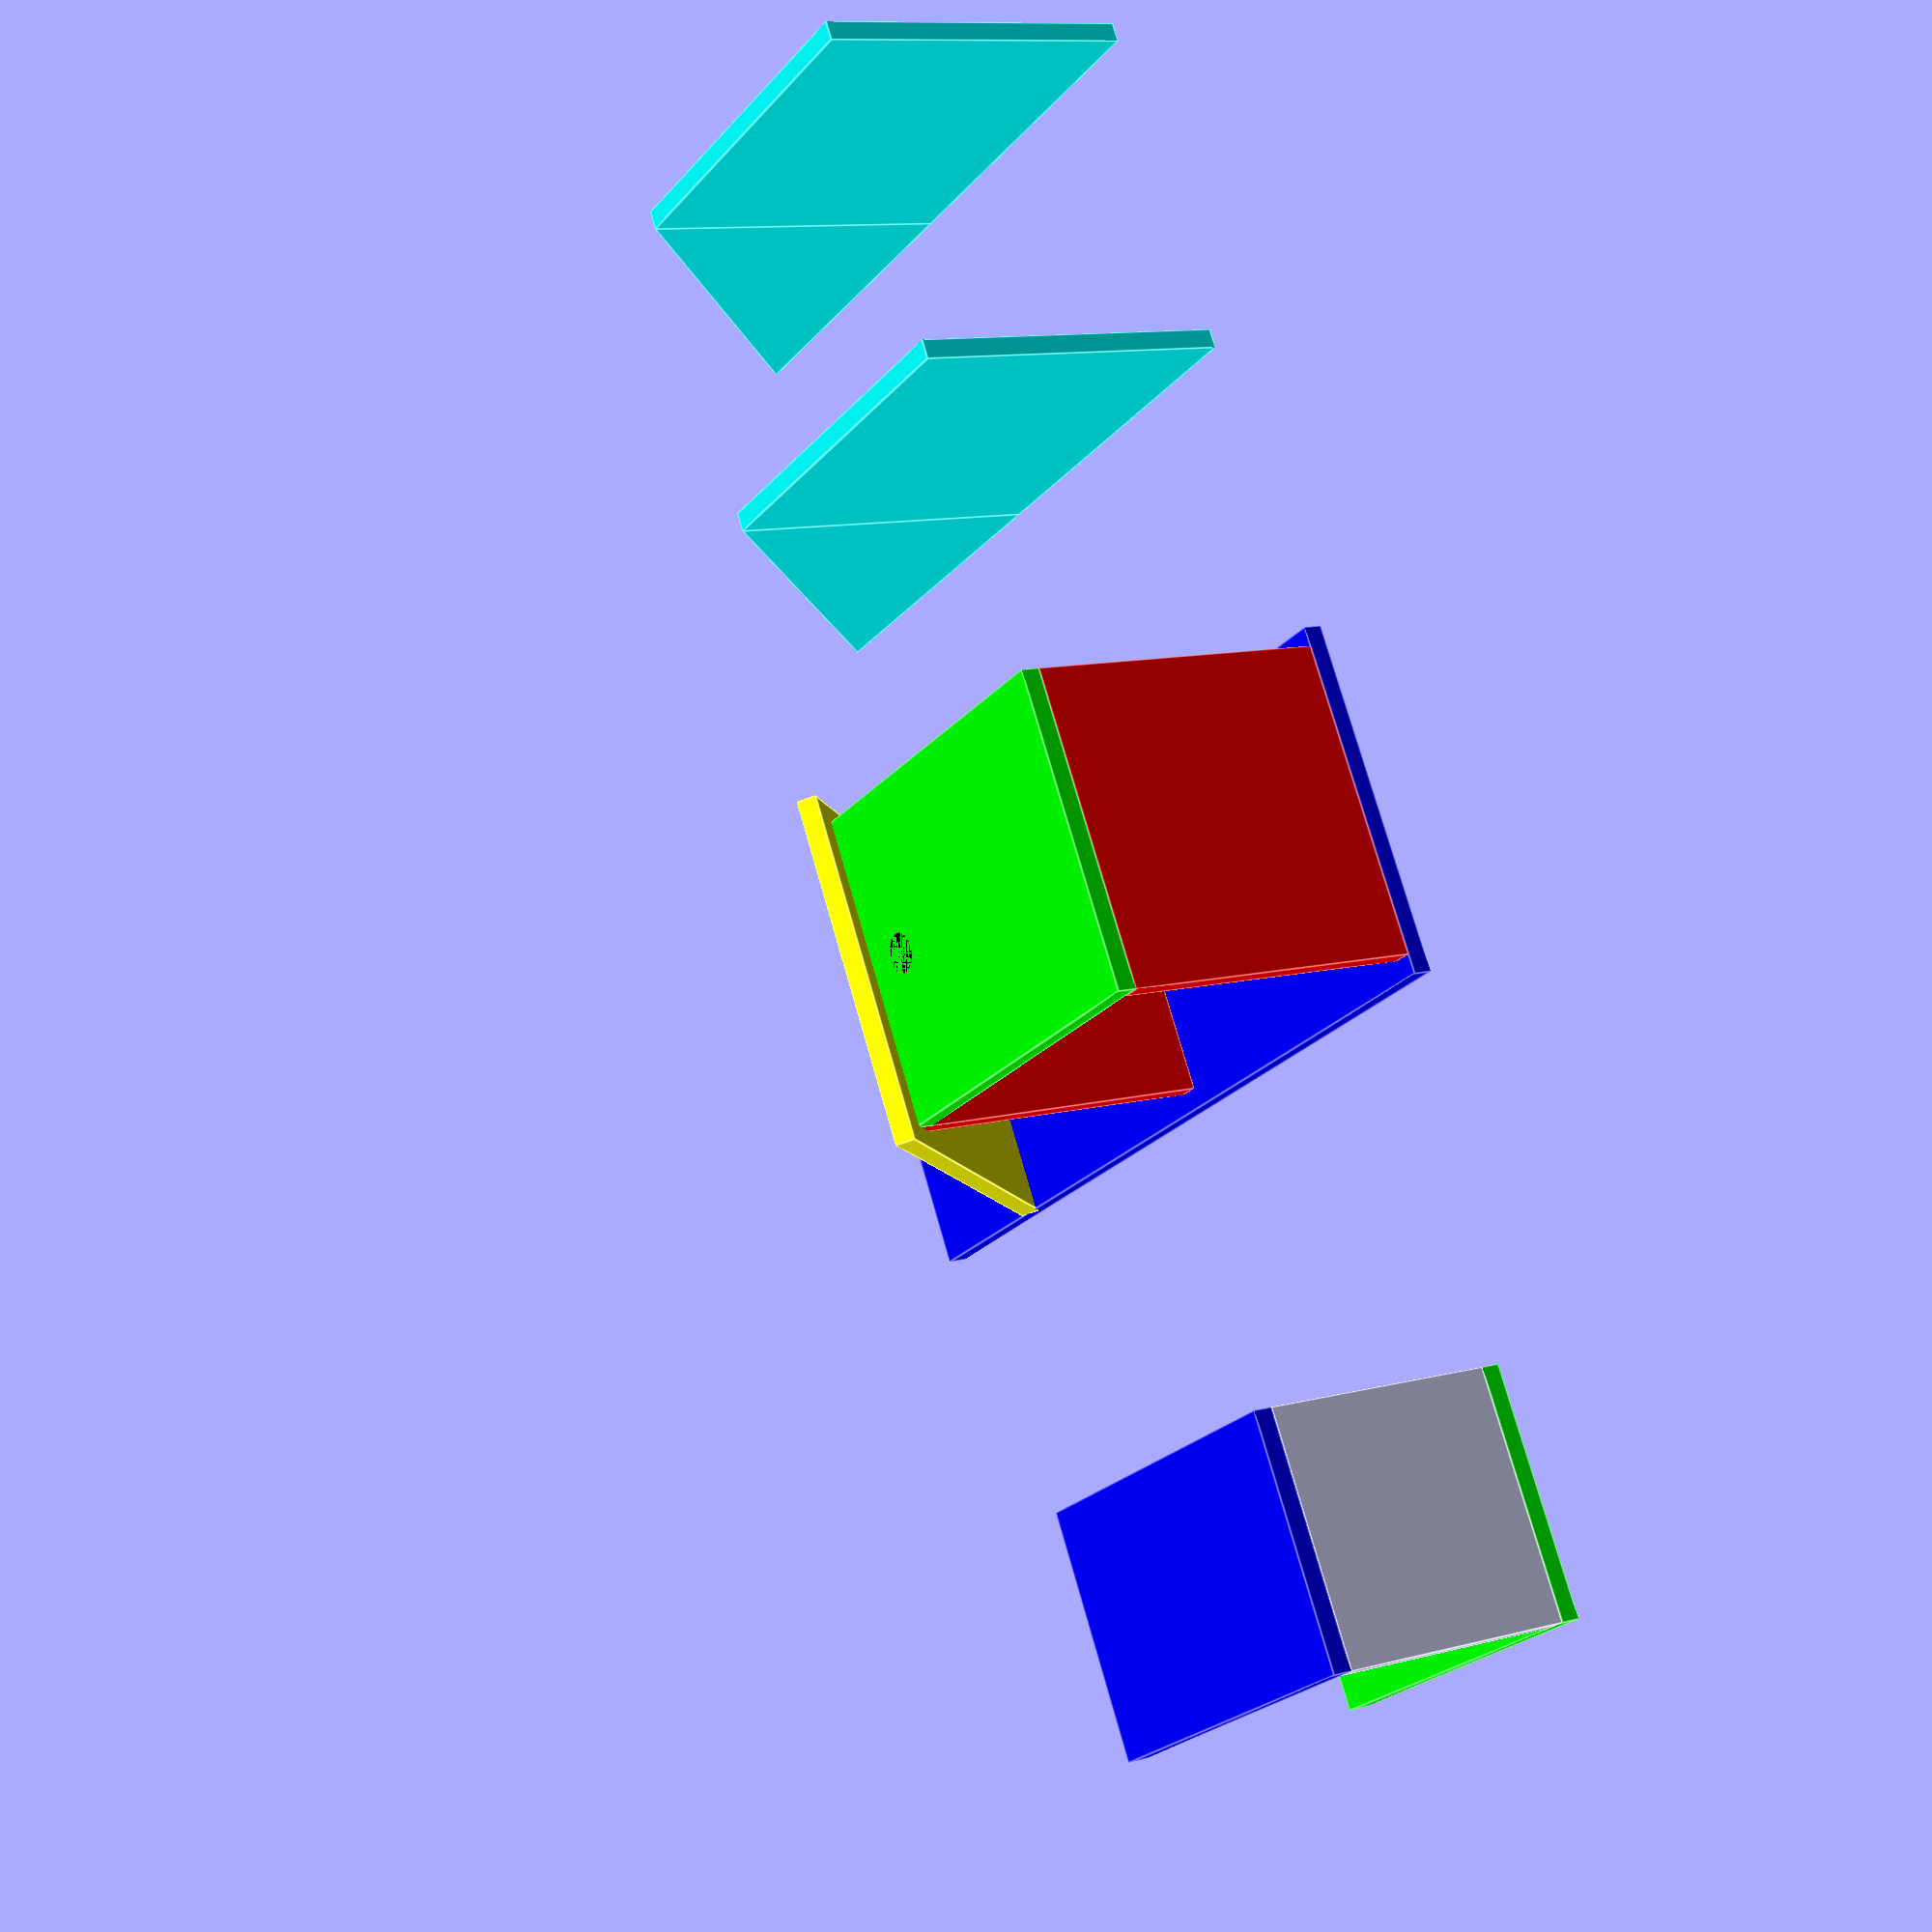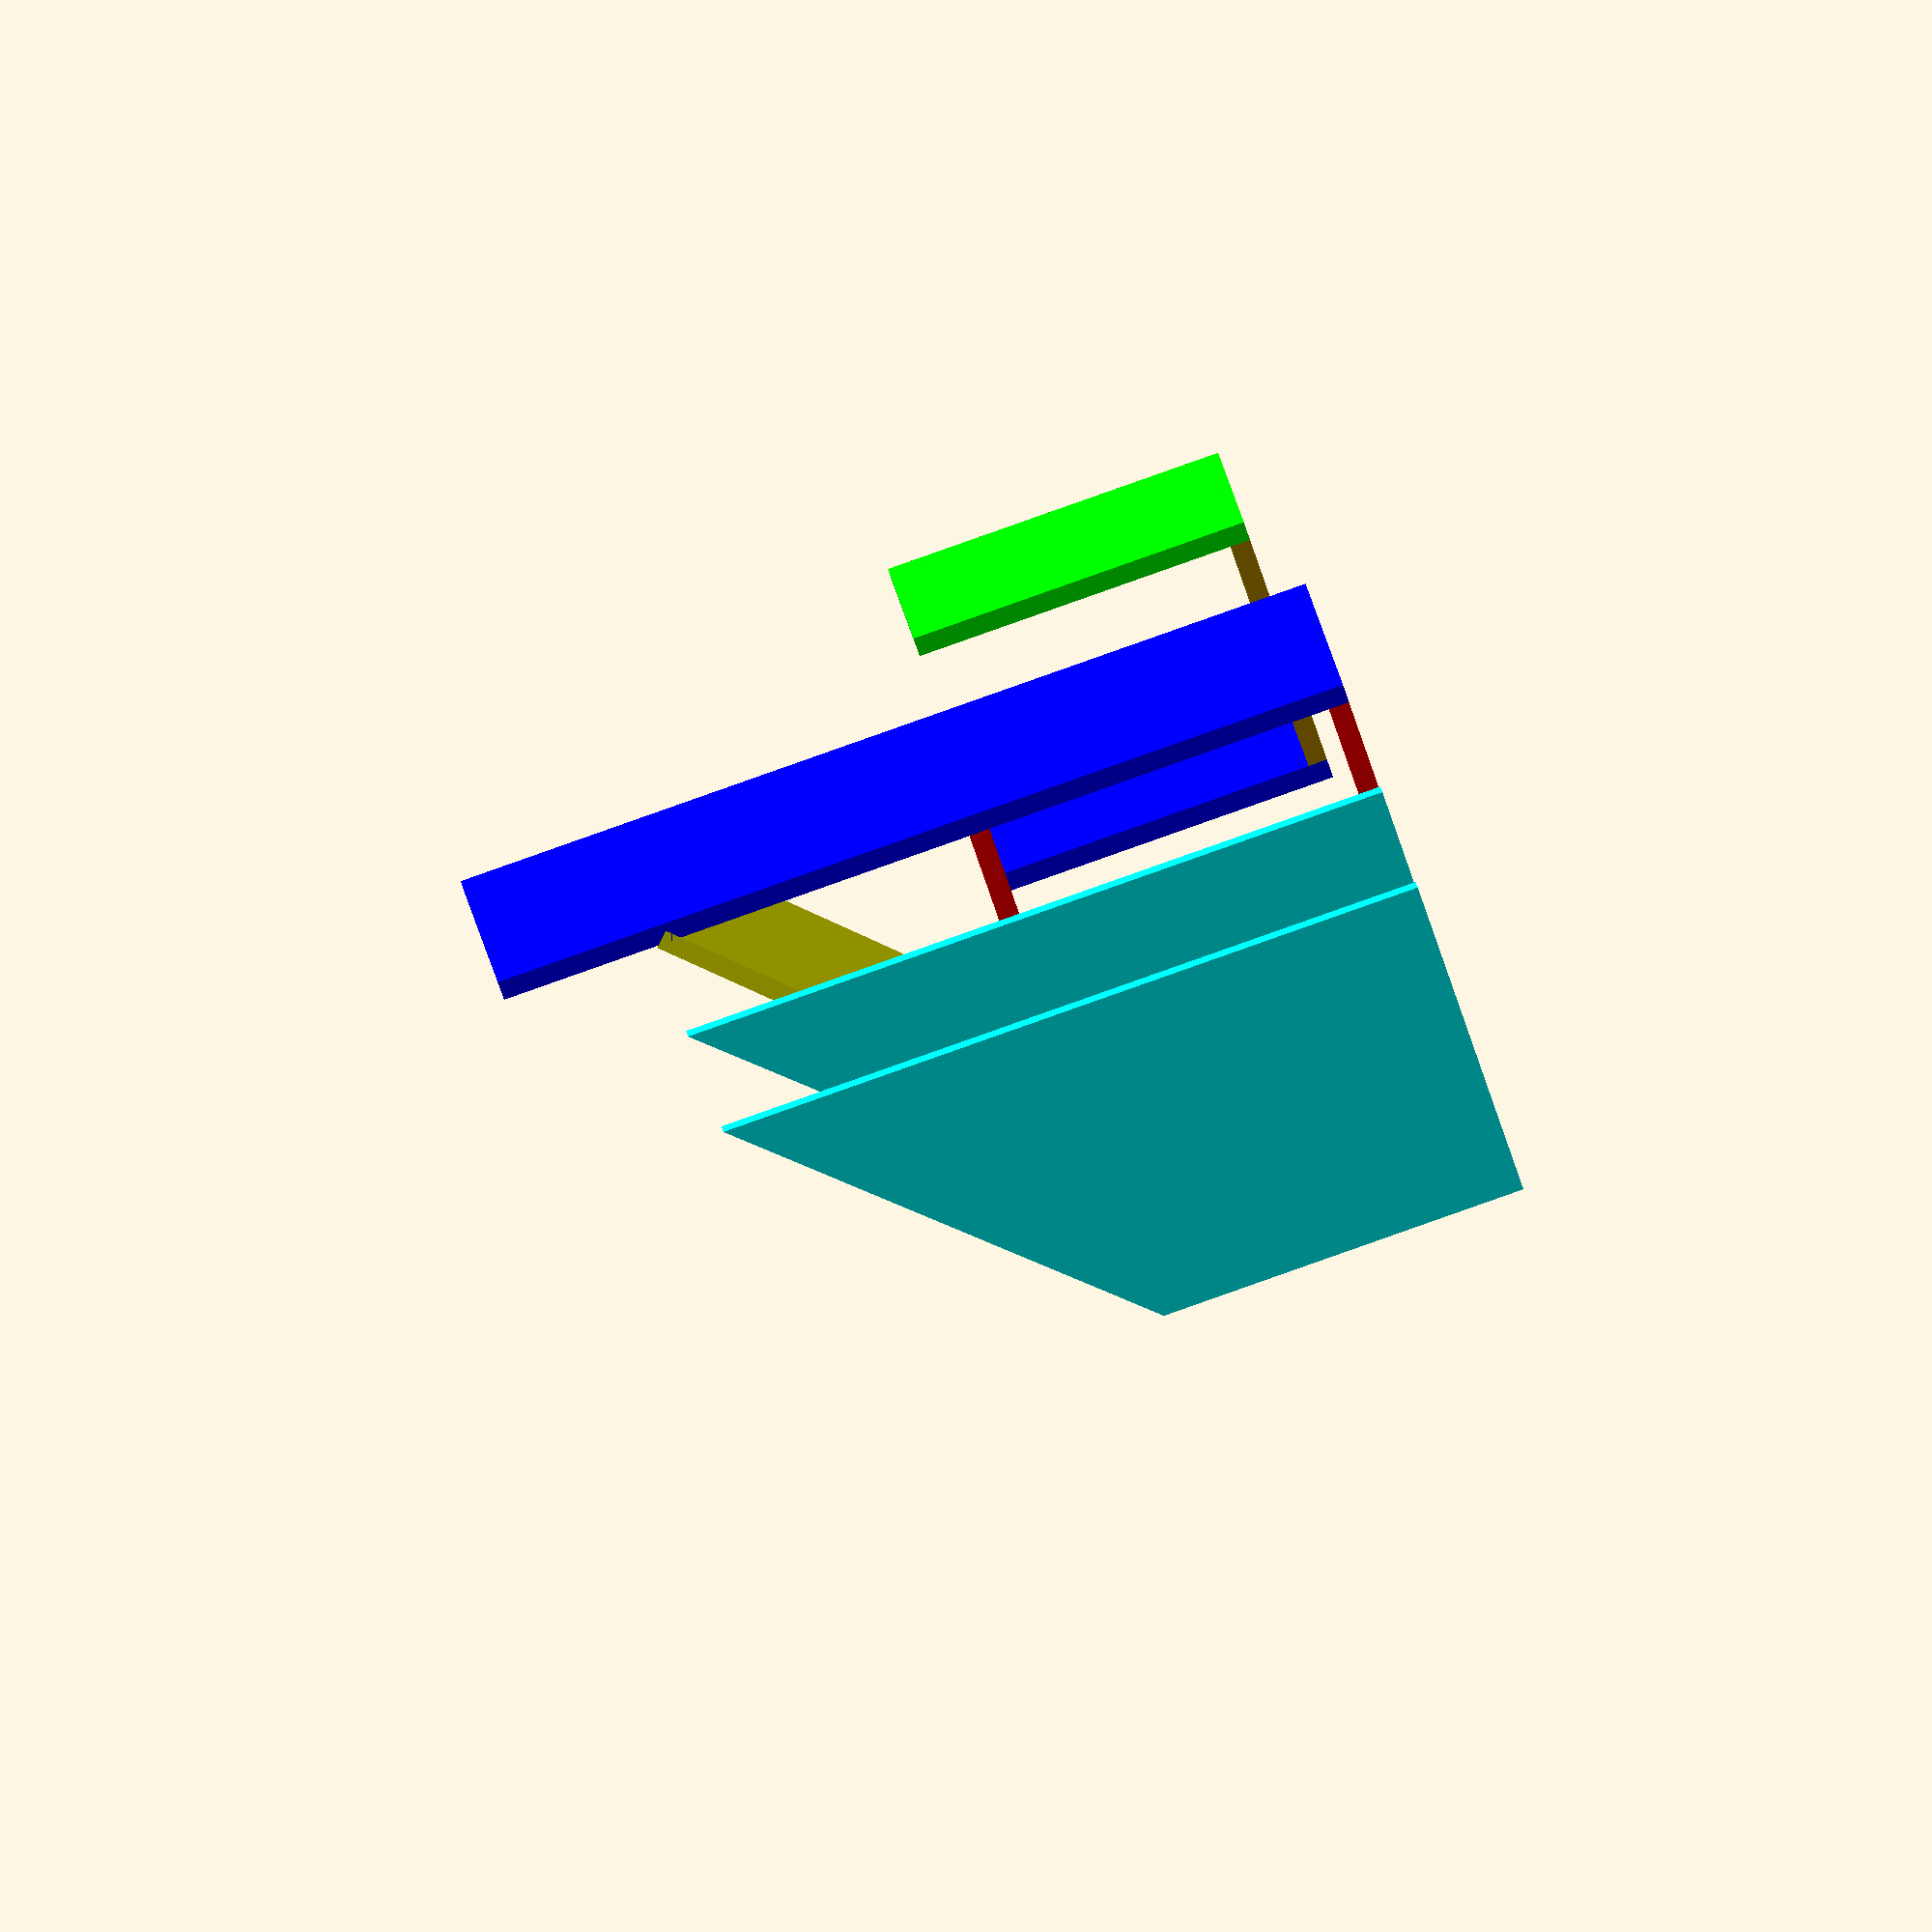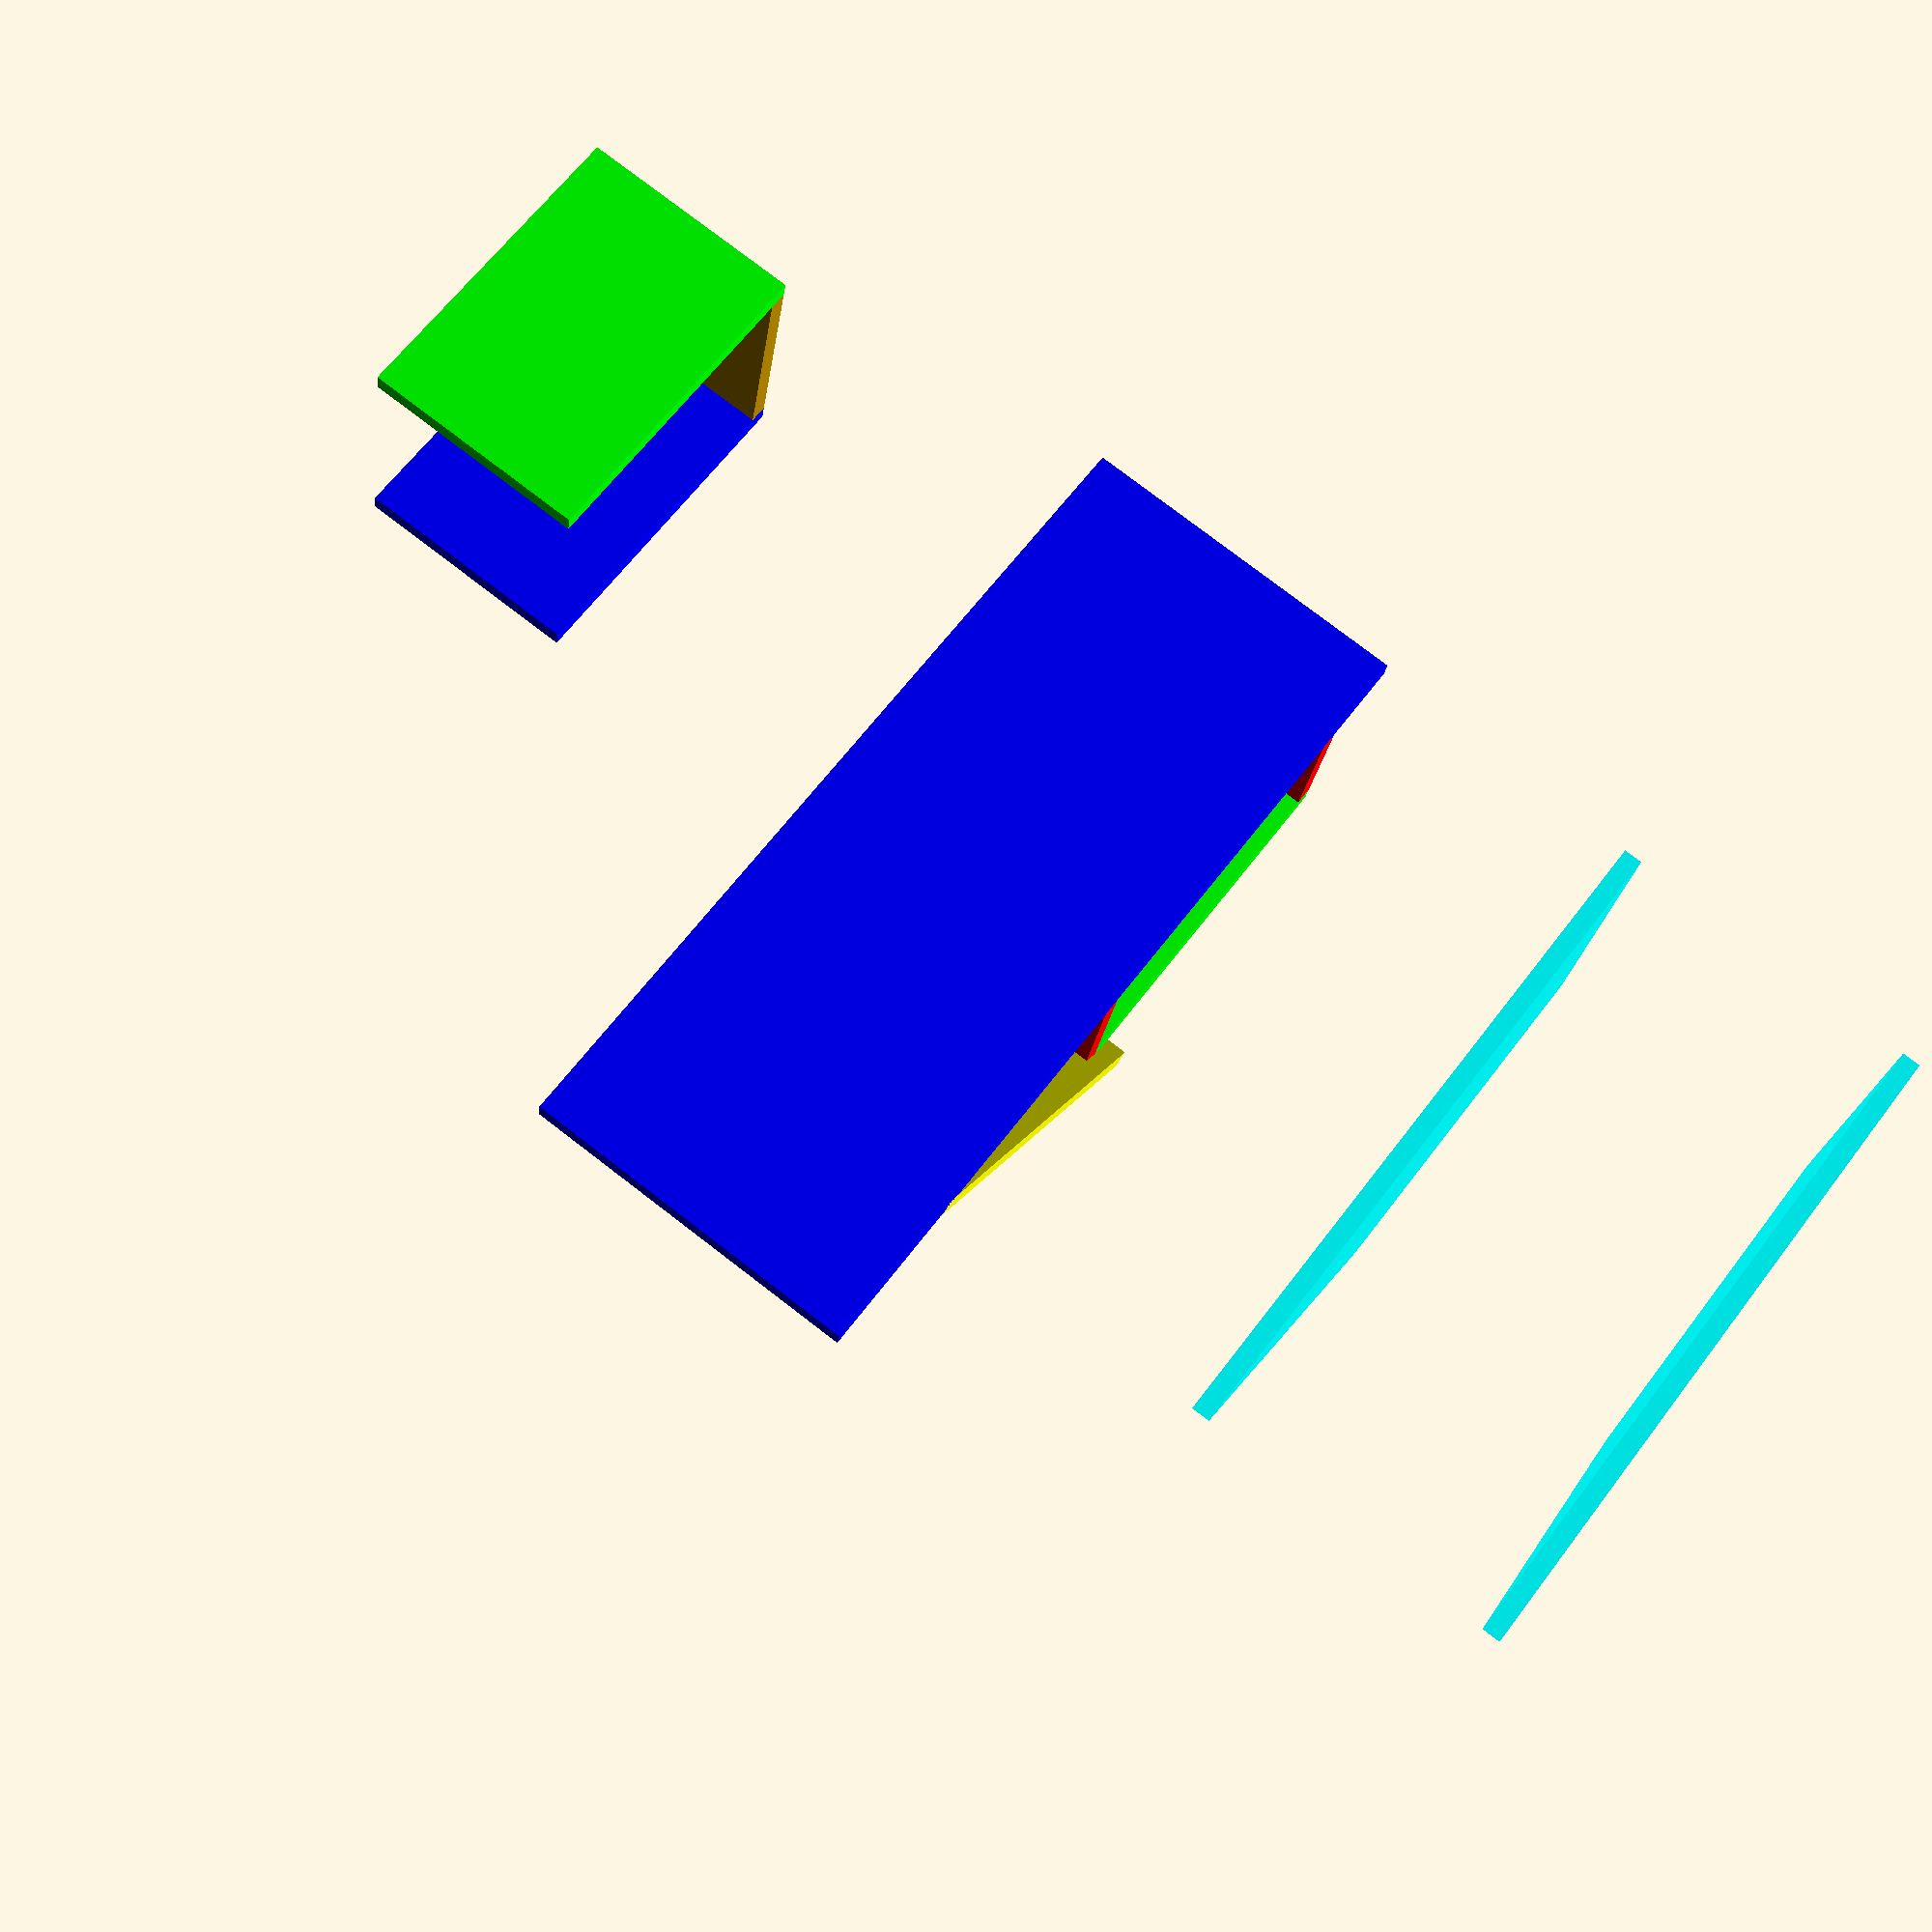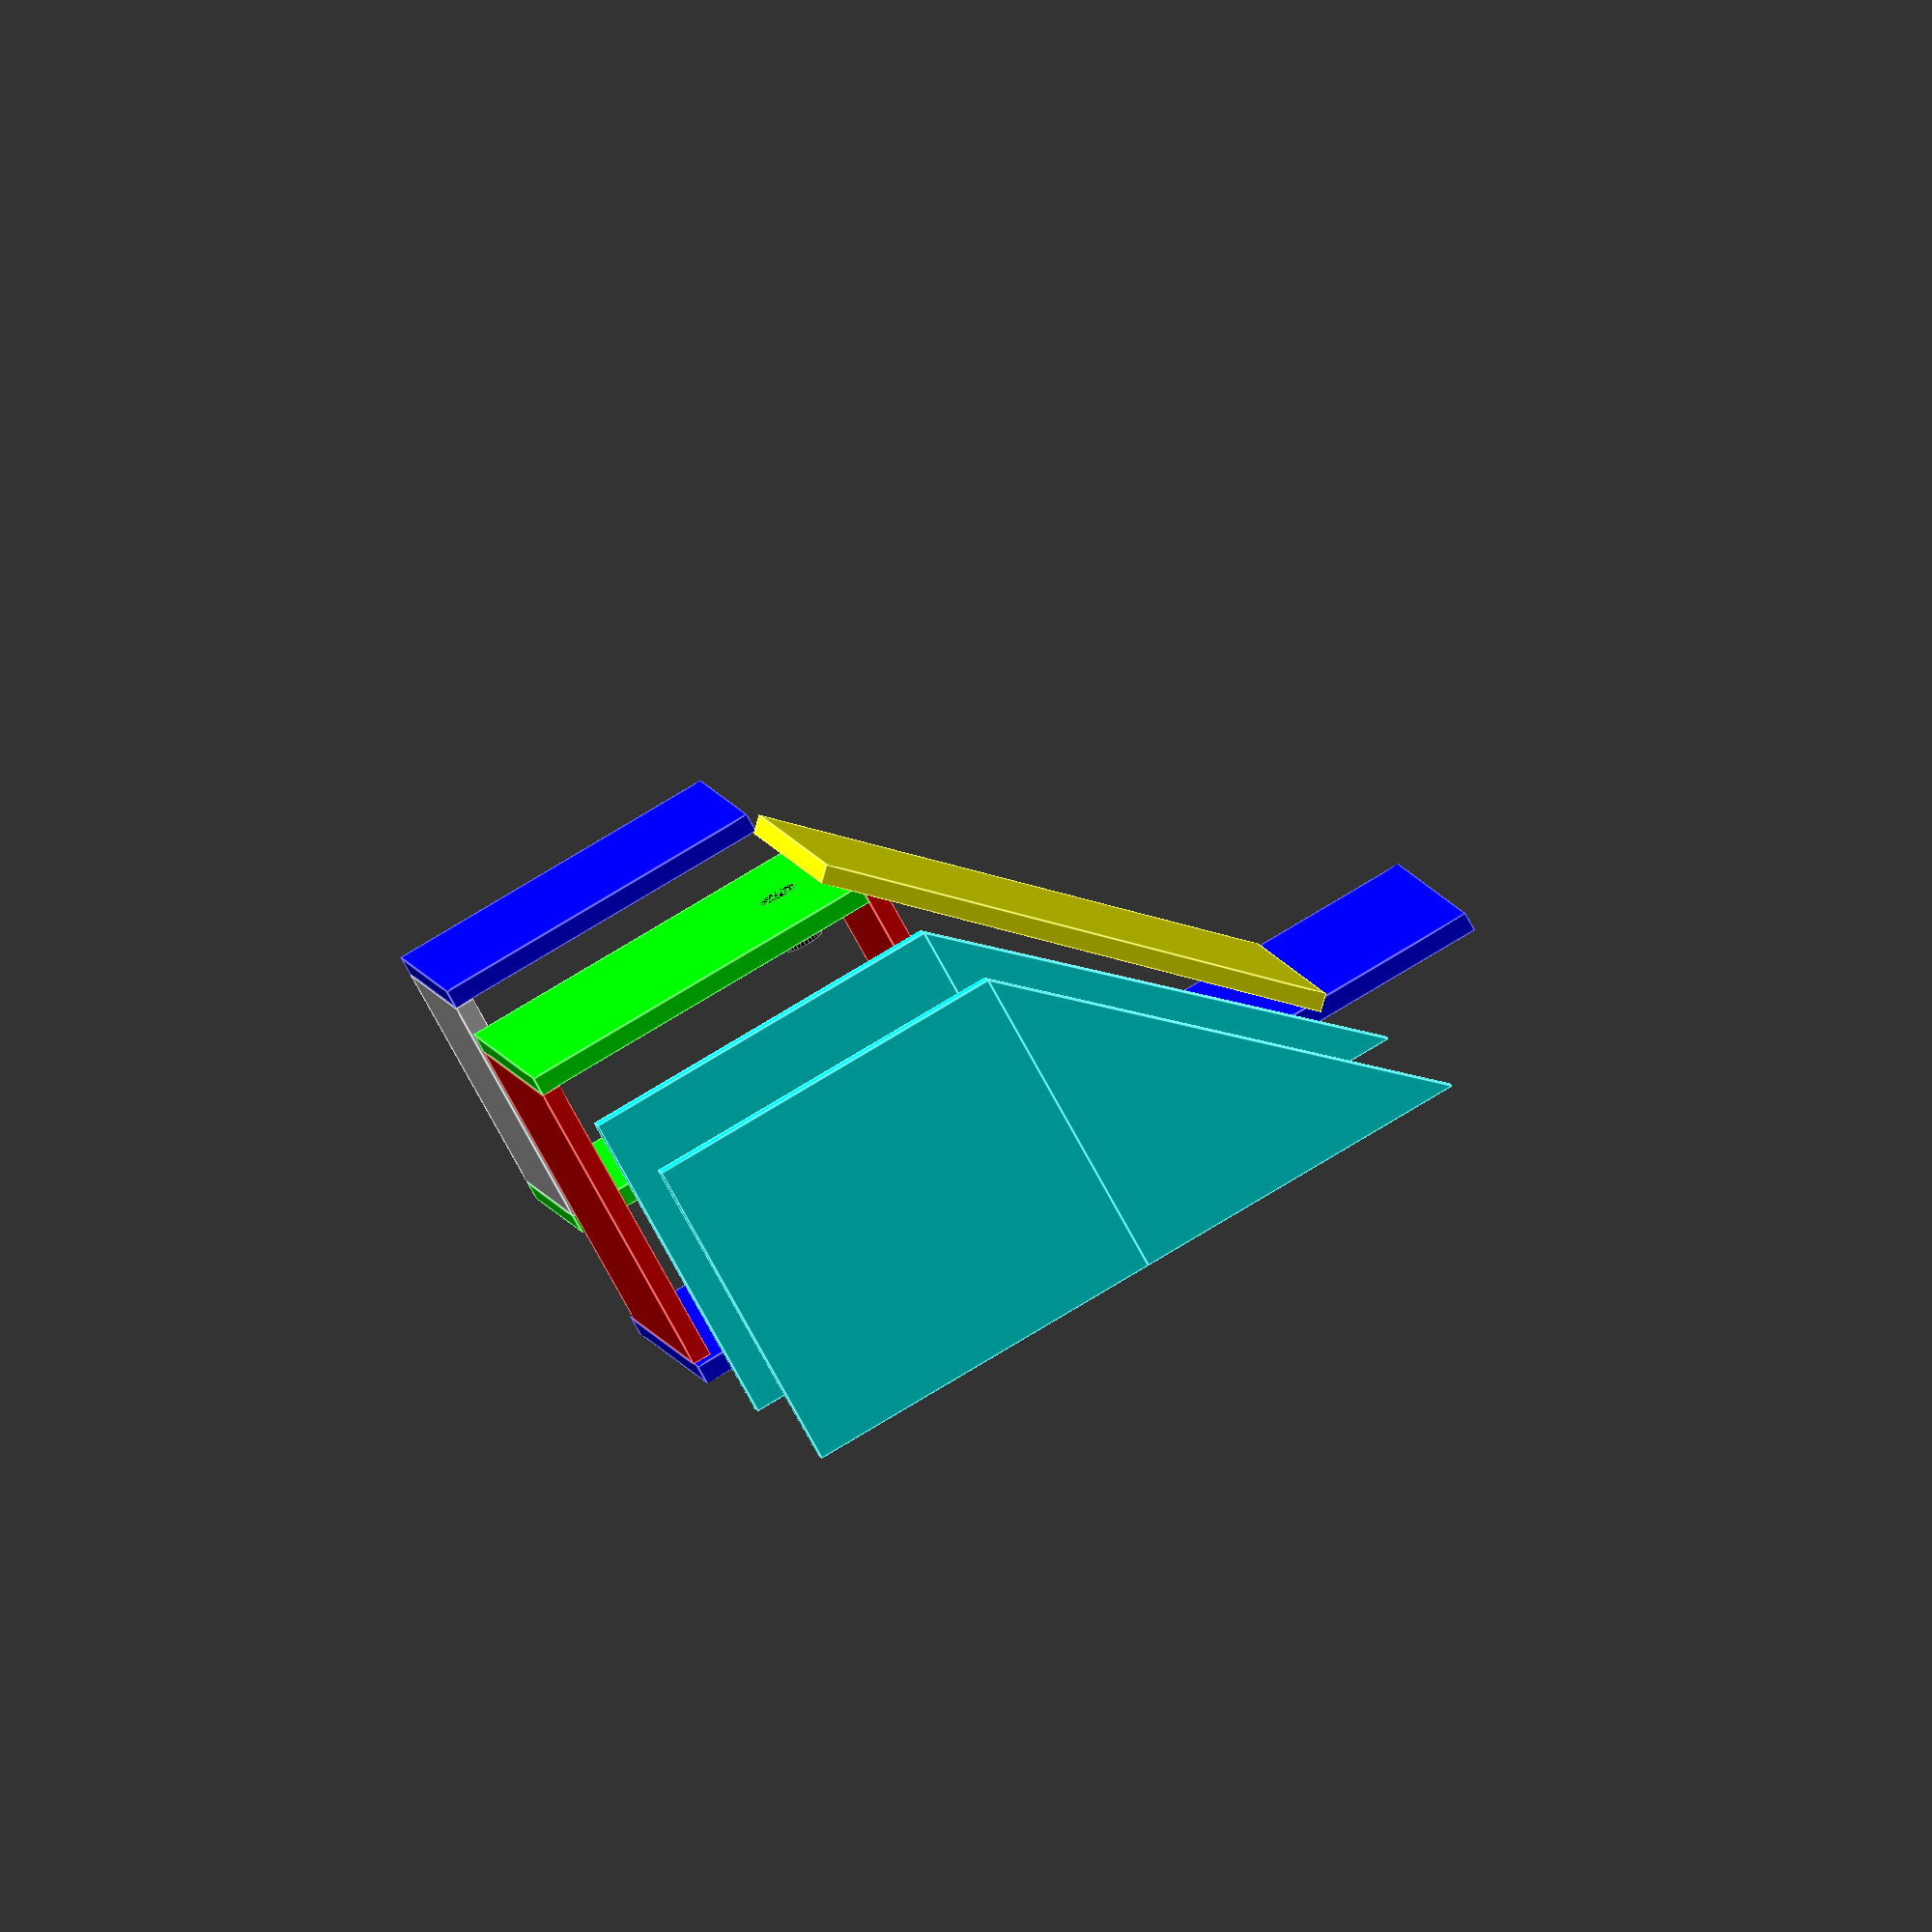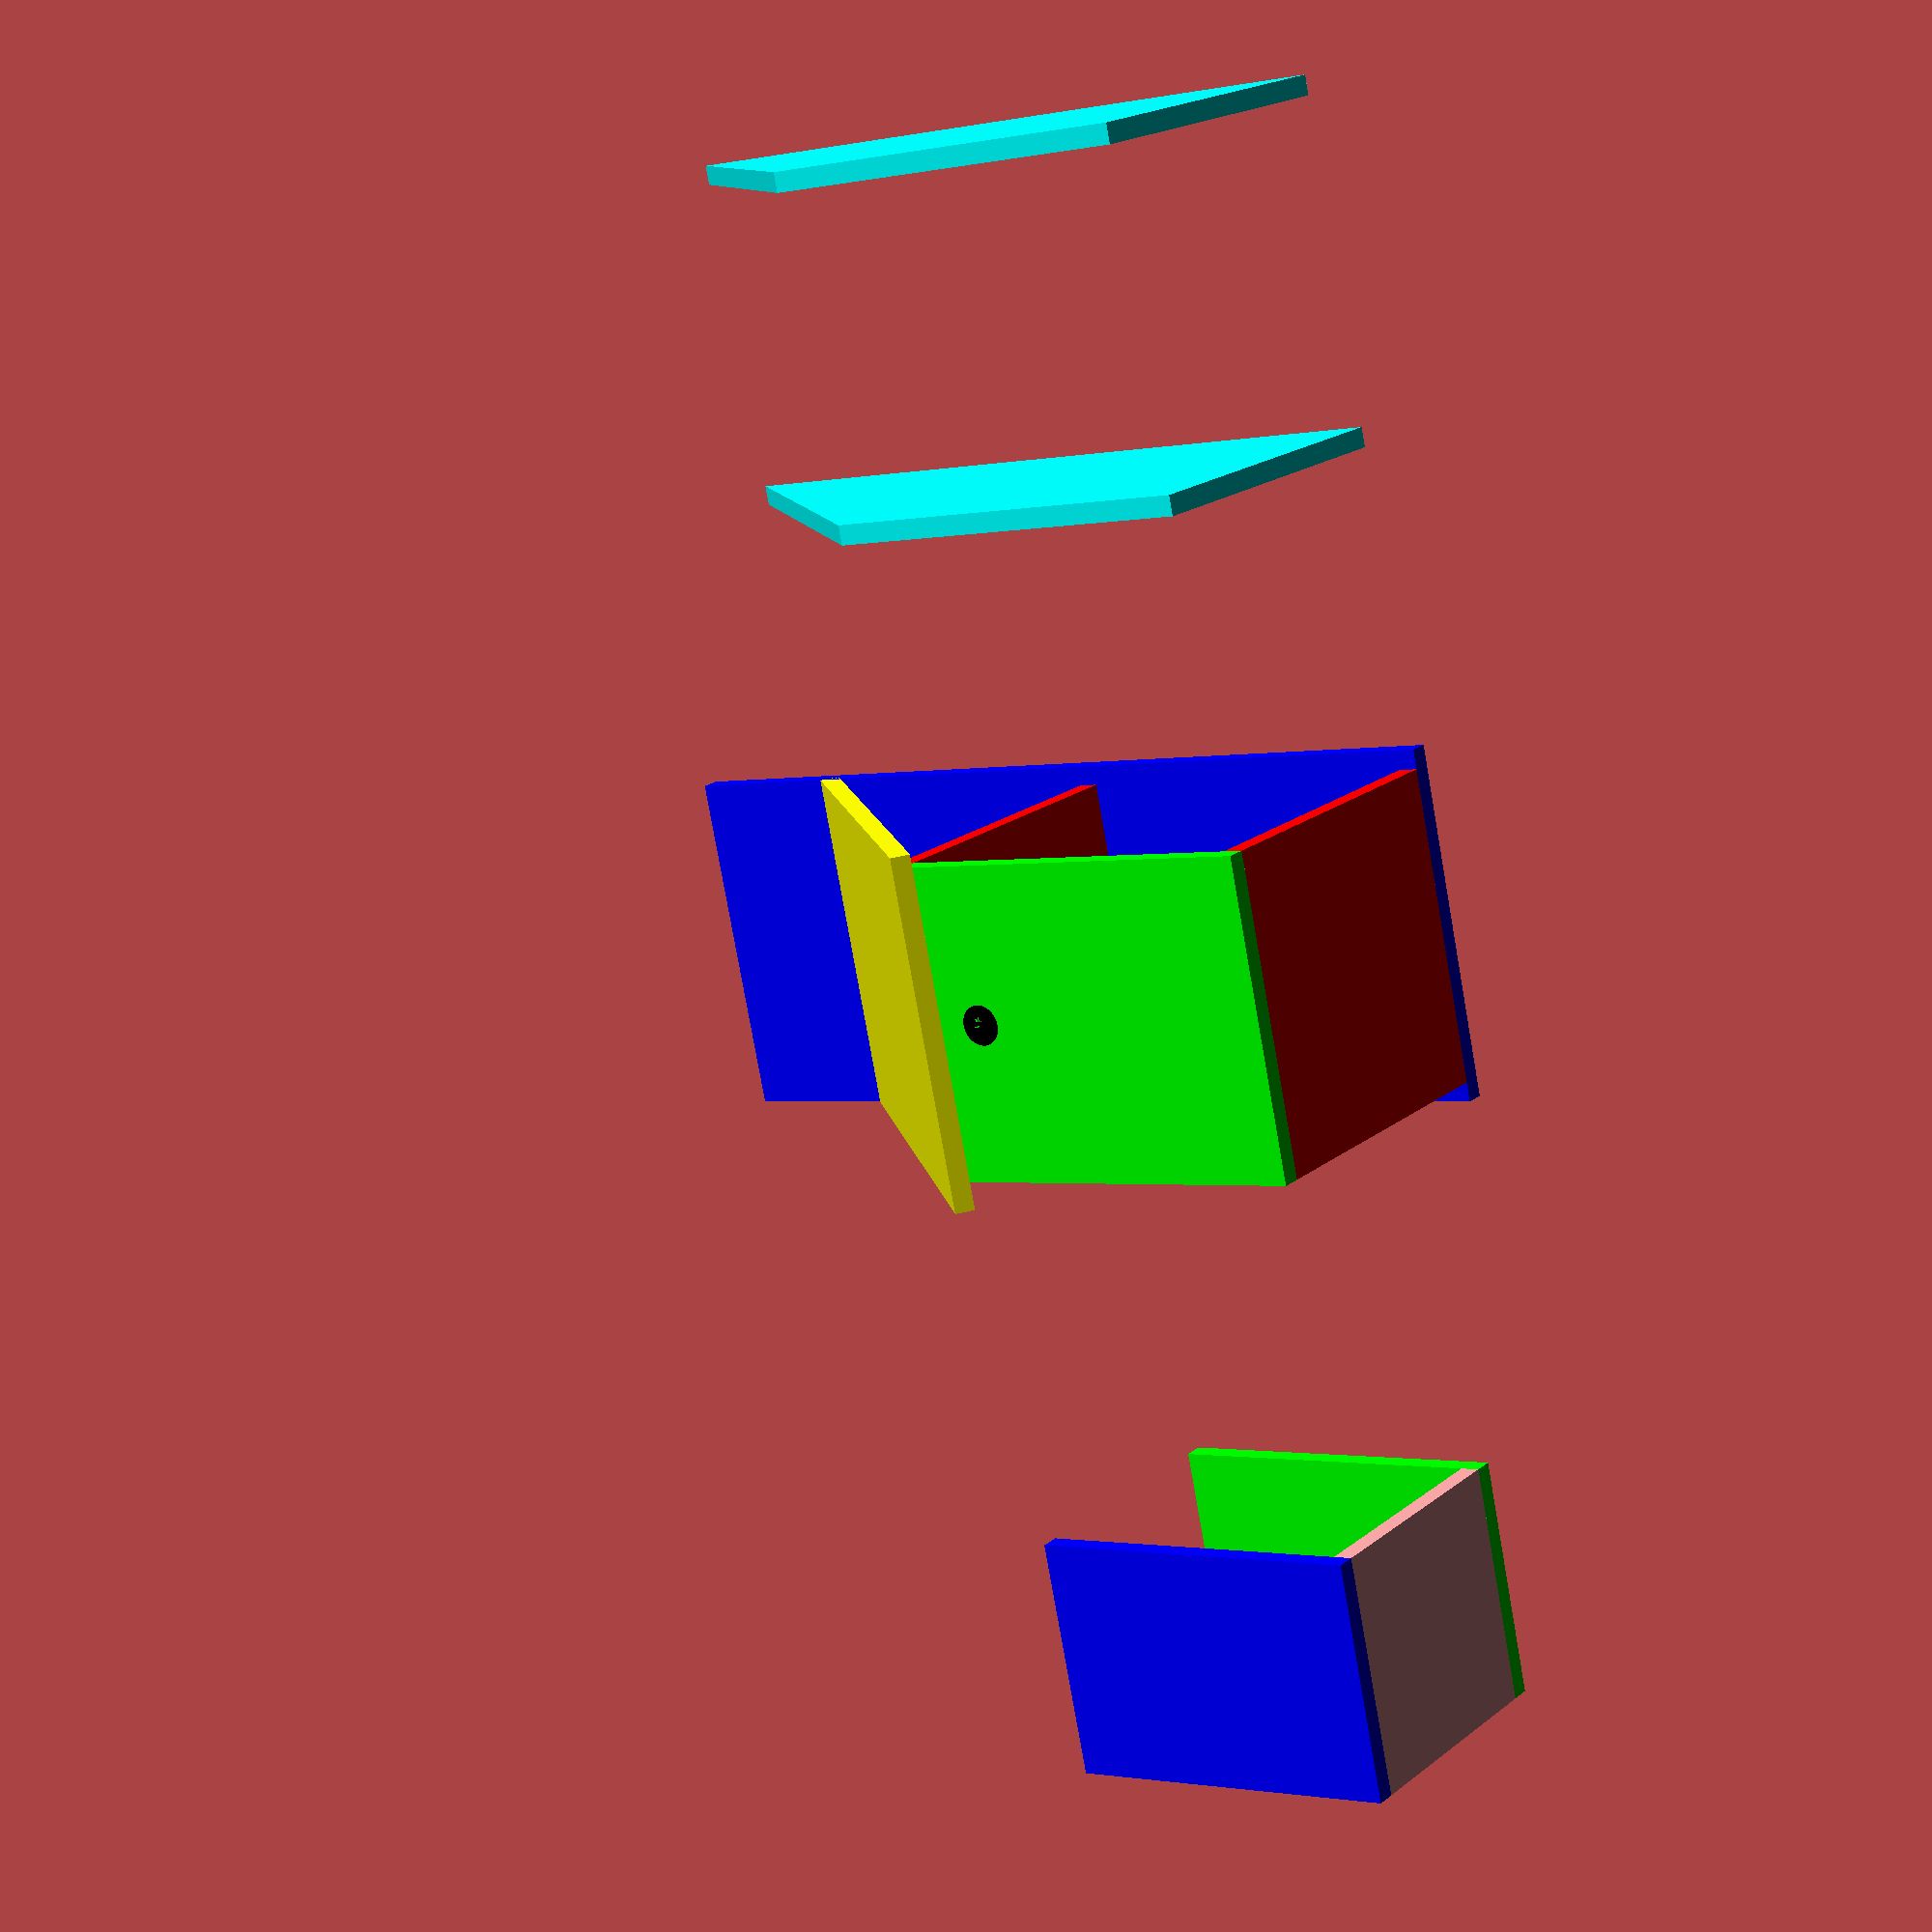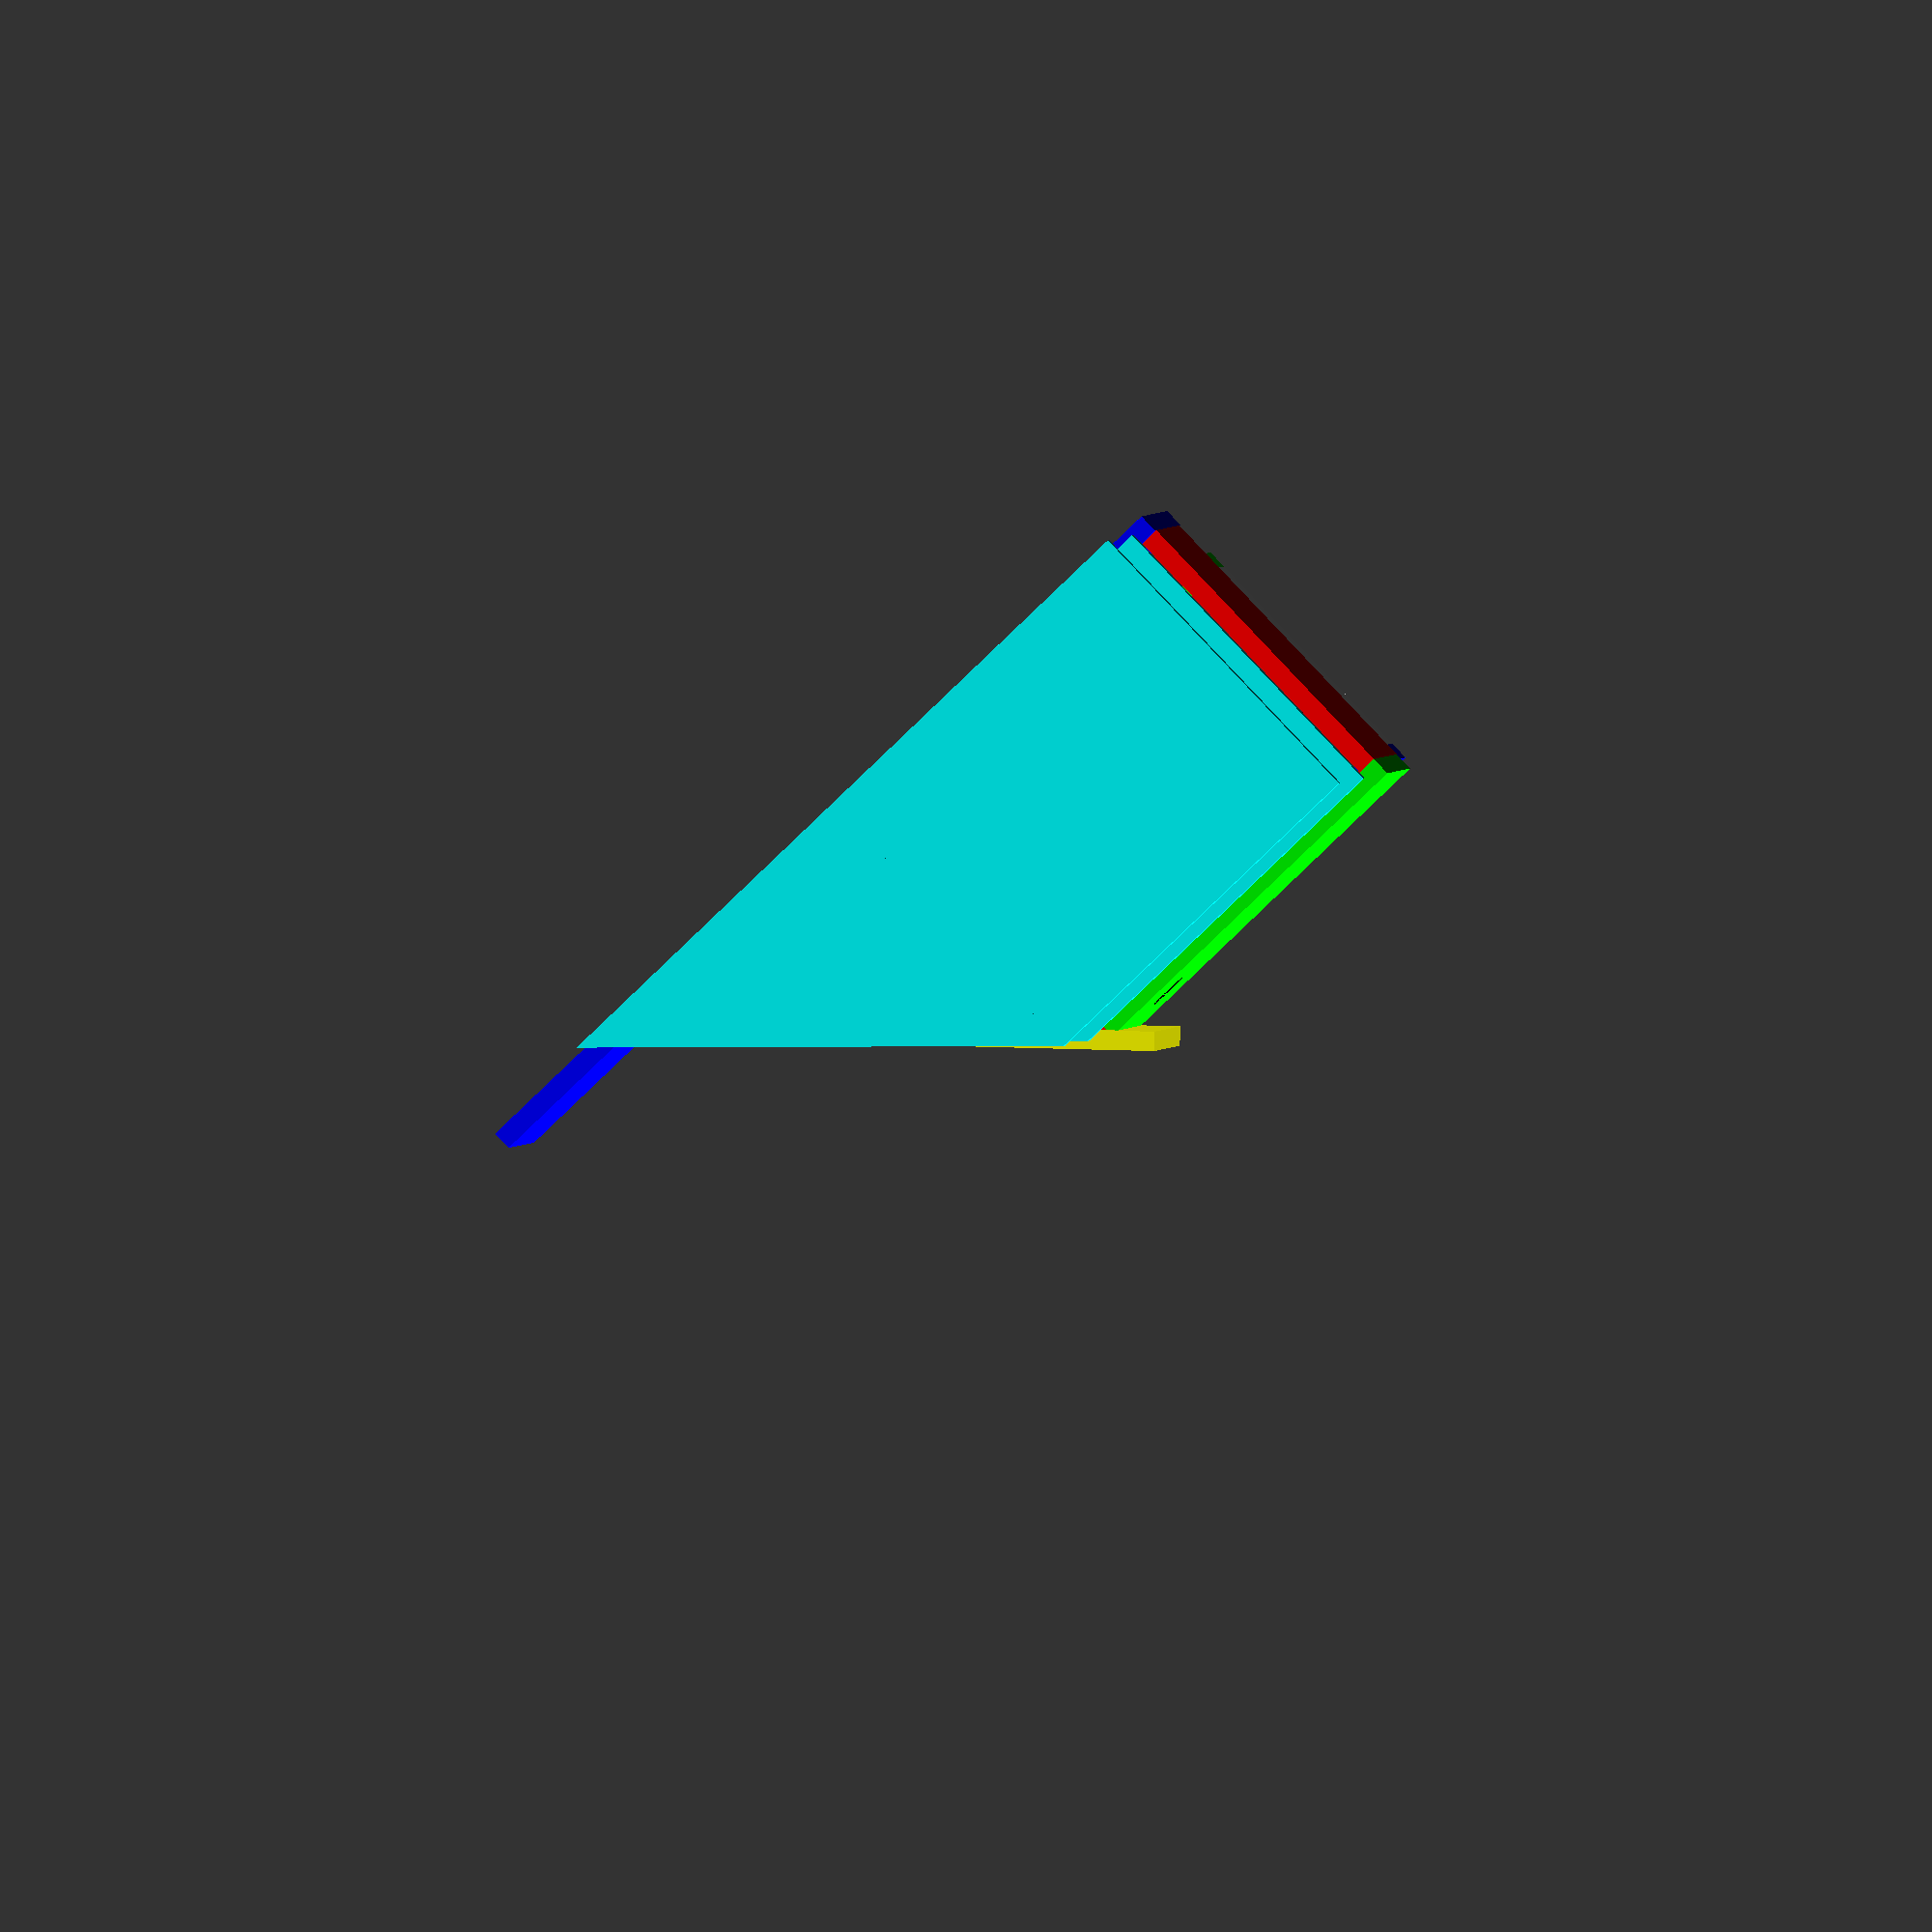
<openscad>
//bottom plank (red)
color([1, 0, 0]) translate([12, 0, 0]) cube([194, 194, 12]);

//back plank (blue)
color([0, 0, 1]) translate([206, -12, 0]) cube([12, 218, 550]);

//front plank (green)
color([0, 1, 0]) cube([12, 194, 234]);

//top plank (red)
color([1, 0, 0]) translate([0, 0, 234]) cube([206, 194, 12]);

//top plank (yellow)
color([1,1,0]) translate([-25, -12, 221]) rotate(45, [0,1,0]) cube([12, 218, 325]);

//bird section
translate([0,400,0]) {
    
    //bottom plank (yellow)
    translate([34, 34, 22]) cube([150, 150, 12]);
    
    //back plank (green) 
    color([0, 1, 0]) translate([184, 34, 22]) cube([12, 150, 215]);
    
    //front plank (blue)
    color([0, 0, 1]) translate([22, 34, 22]) cube([12, 150, 215]);
};

//side planks (turquoise)
color([0, 1, 1]) translate([0, -400, 0]) {
    
    //left side (from front)
    translate([0, -12, 0]) {
        //square section
        cube([206, 12, 234]);
        
        //triangle section
        translate([0, 12, 234])
        rotate(90, [1, 0, 0])
        linear_extrude(height = 12)
        polygon([[0, 0], [206, 0], [206, 218]]);
    }
    
    //right side (from front)
    translate([0, 194, 0]) {
        //square section
        cube([206, 12, 234]);
        
        //triangle section
        translate([0, 12, 234])
        rotate(90, [1, 0, 0])
        linear_extrude(height = 12)
        polygon([[0, 0], [206, 0], [206, 218]]);
        
    }
    
    
};


//hole
color([0, 0, 0]) translate([0, 97, 196.5]) 
    rotate(90, [0, 1, 0])
    cylinder(34, 12.5, 12.5, false);

</openscad>
<views>
elev=23.7 azim=198.3 roll=150.7 proj=p view=edges
elev=90.9 azim=18.5 roll=109.4 proj=o view=solid
elev=296.9 azim=278.7 roll=36.7 proj=p view=wireframe
elev=280.6 azim=158.3 roll=239.0 proj=o view=edges
elev=1.6 azim=196.8 roll=127.2 proj=p view=wireframe
elev=84.8 azim=354.0 roll=133.8 proj=o view=wireframe
</views>
